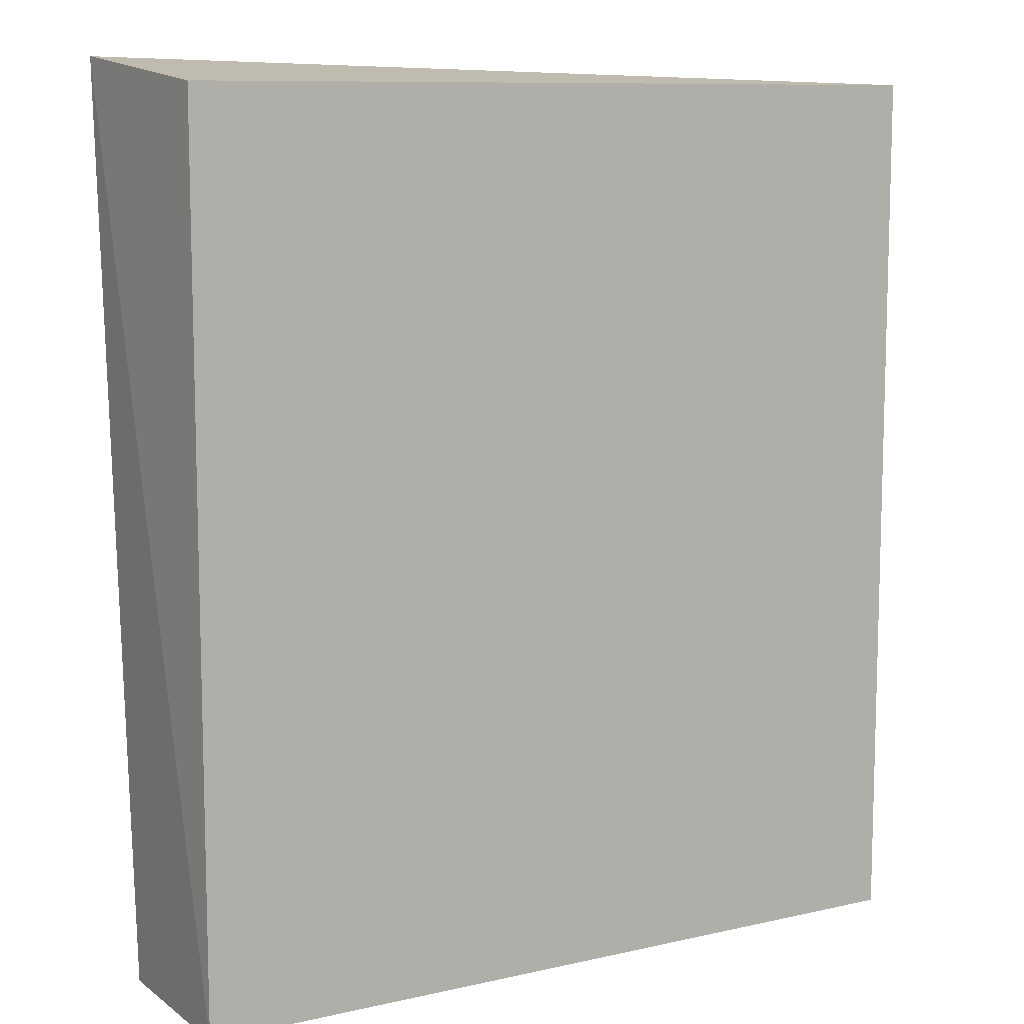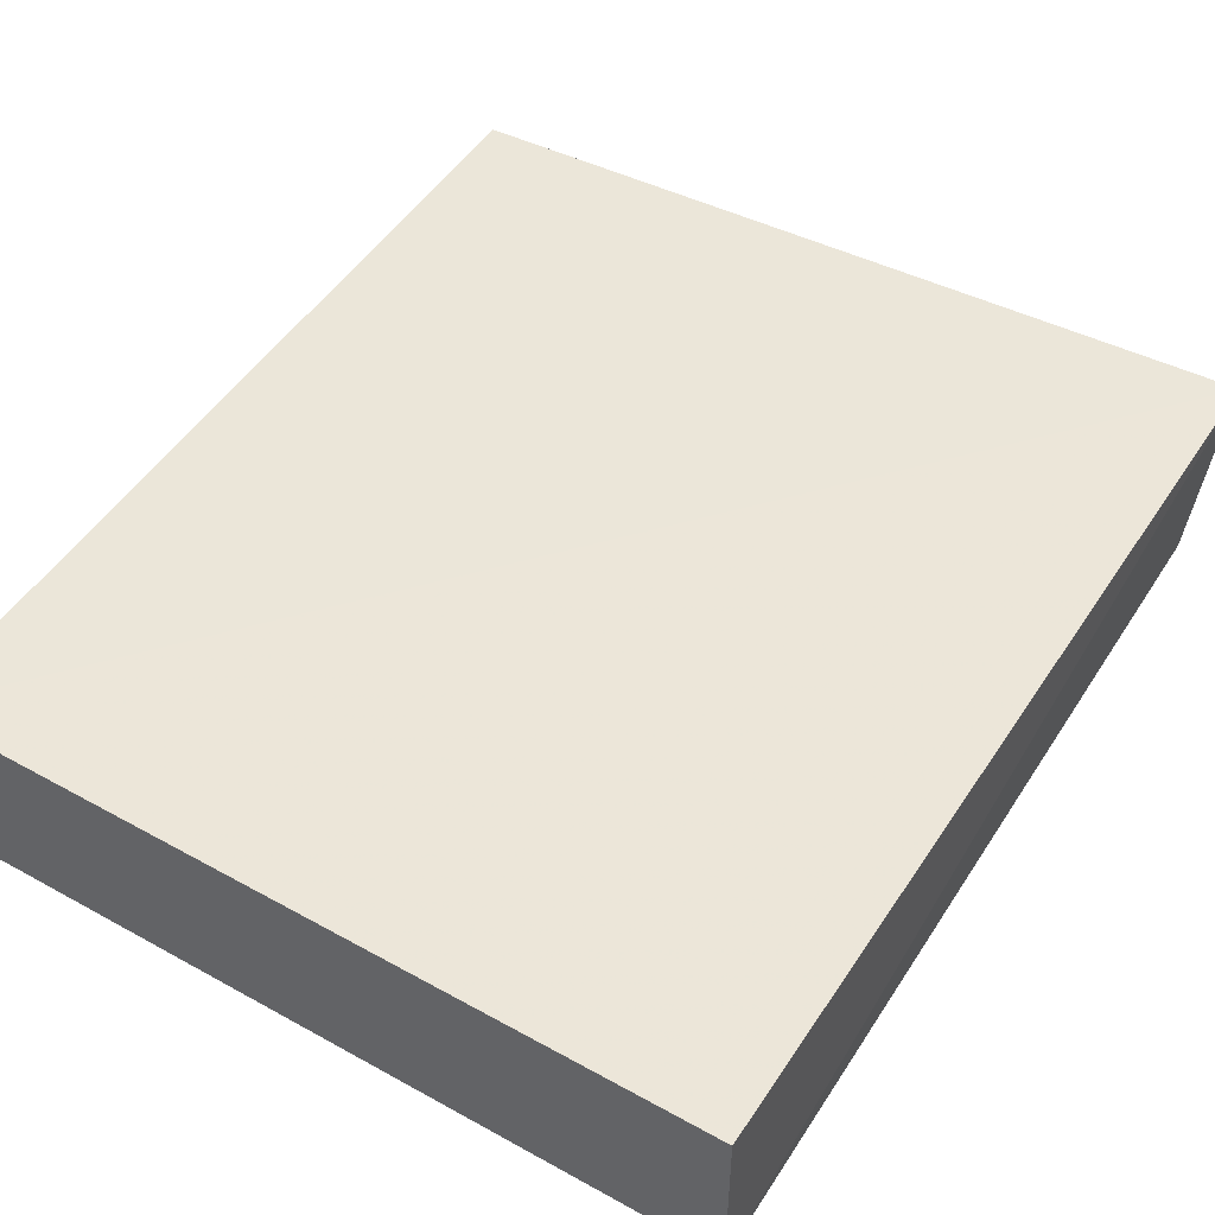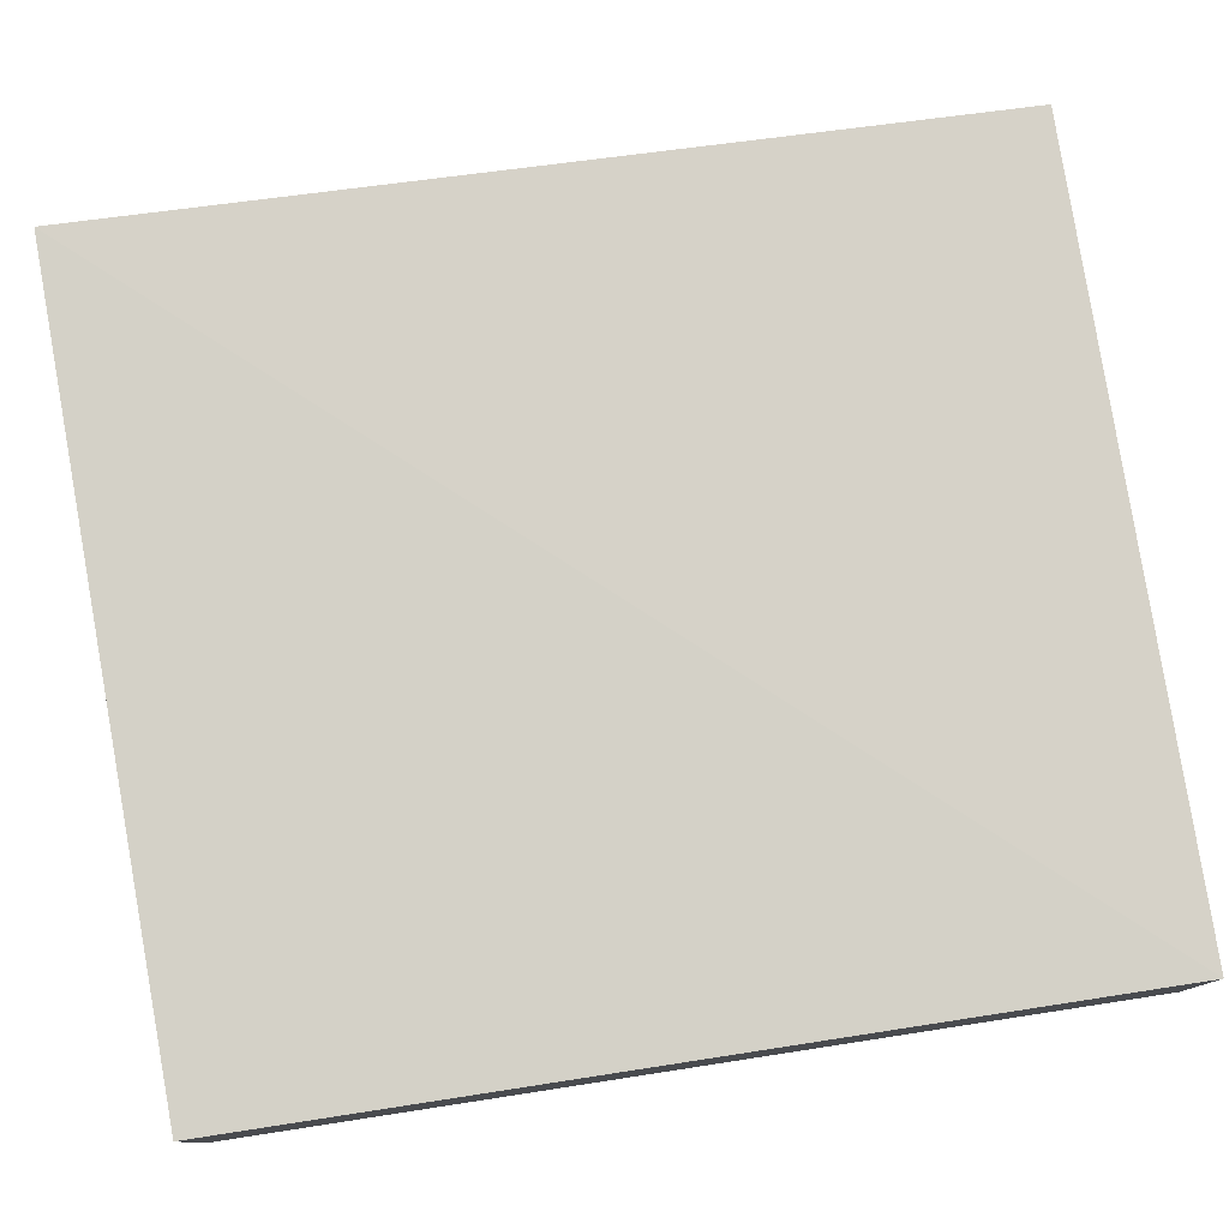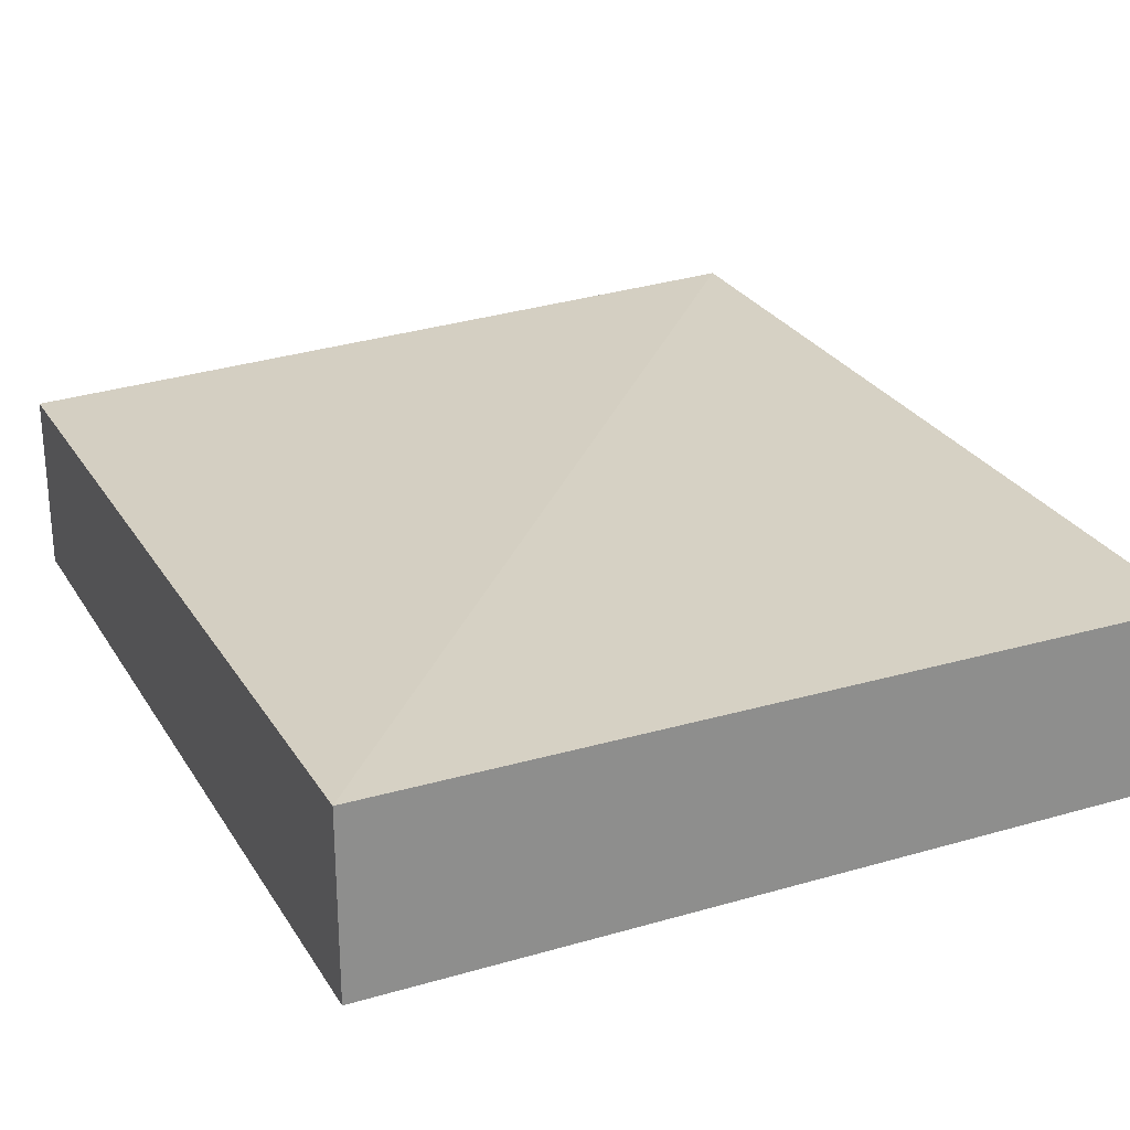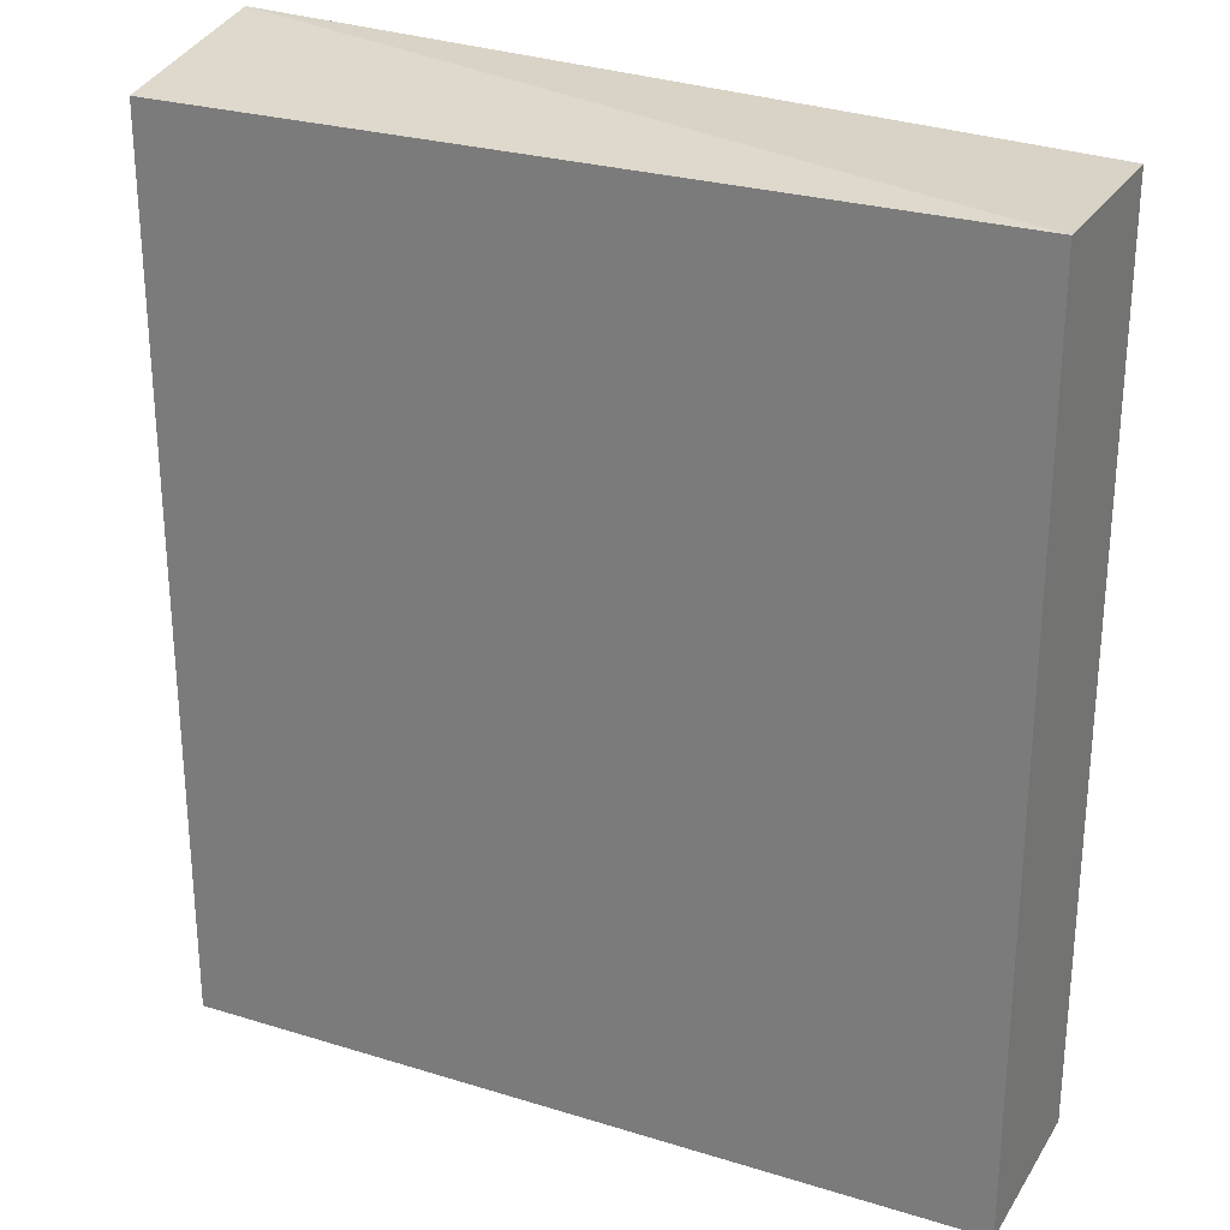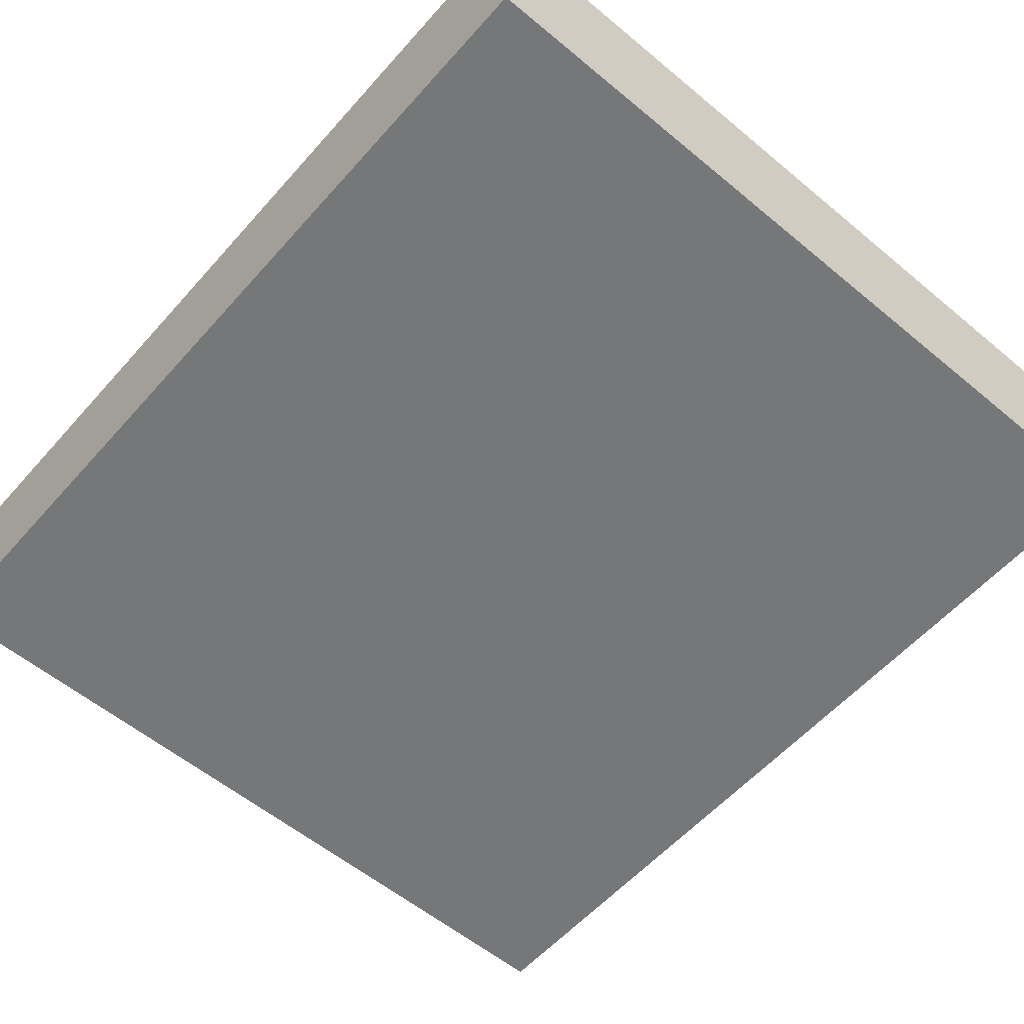
<metadata>
{"format":"obj","ext":"obj","renderer":"f3d","projection":"perspective","resolution":1024,"background":"white","views":[{"elev":9.8,"azim":149.7,"up":"+Y"},{"elev":49.2,"azim":31.5,"up":"+Z"},{"elev":78.4,"azim":-98.7,"up":"+Z"},{"elev":25.5,"azim":-24.9,"up":"+Z"},{"elev":26.9,"azim":-154.4,"up":"+Y"},{"elev":-57.1,"azim":-40.9,"up":"+Z"}]}
</metadata>
<code>
v 0.007576 -0.0138 -0.3597
v 0.007576 -0.0138 -0.4149
v 0.01218 0.2665 -0.3534
v -0.2348 0.2589 -0.3597
v -0.2348 -0.0138 -0.4149
v 0.007576 0.2589 -0.4149
v -0.2348 -0.0138 -0.3597
v -0.2348 0.2589 -0.4149
f 1 2 3
f 5 2 1
f 6 3 2
f 6 2 5
f 7 1 3
f 7 3 4
f 7 5 1
f 7 4 5
f 8 4 3
f 8 3 6
f 8 6 5
f 8 5 4

</code>
